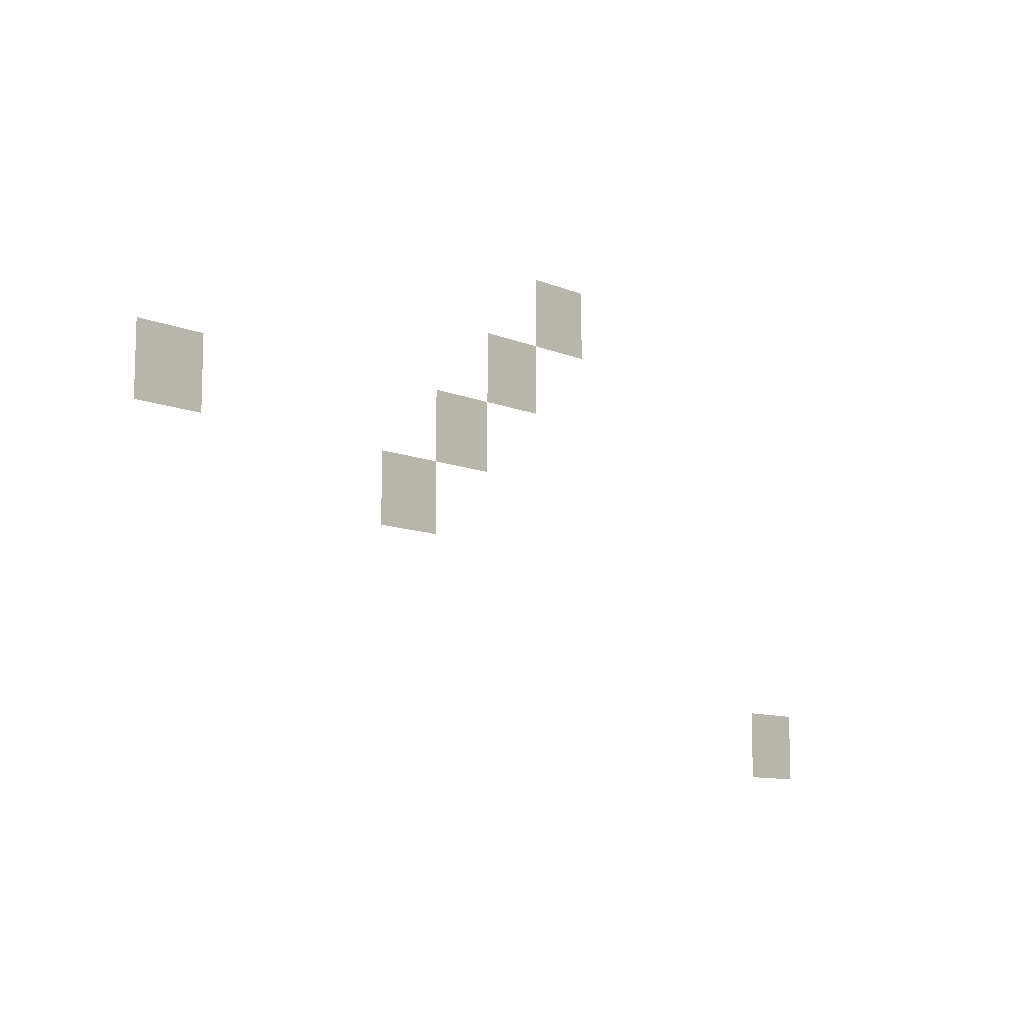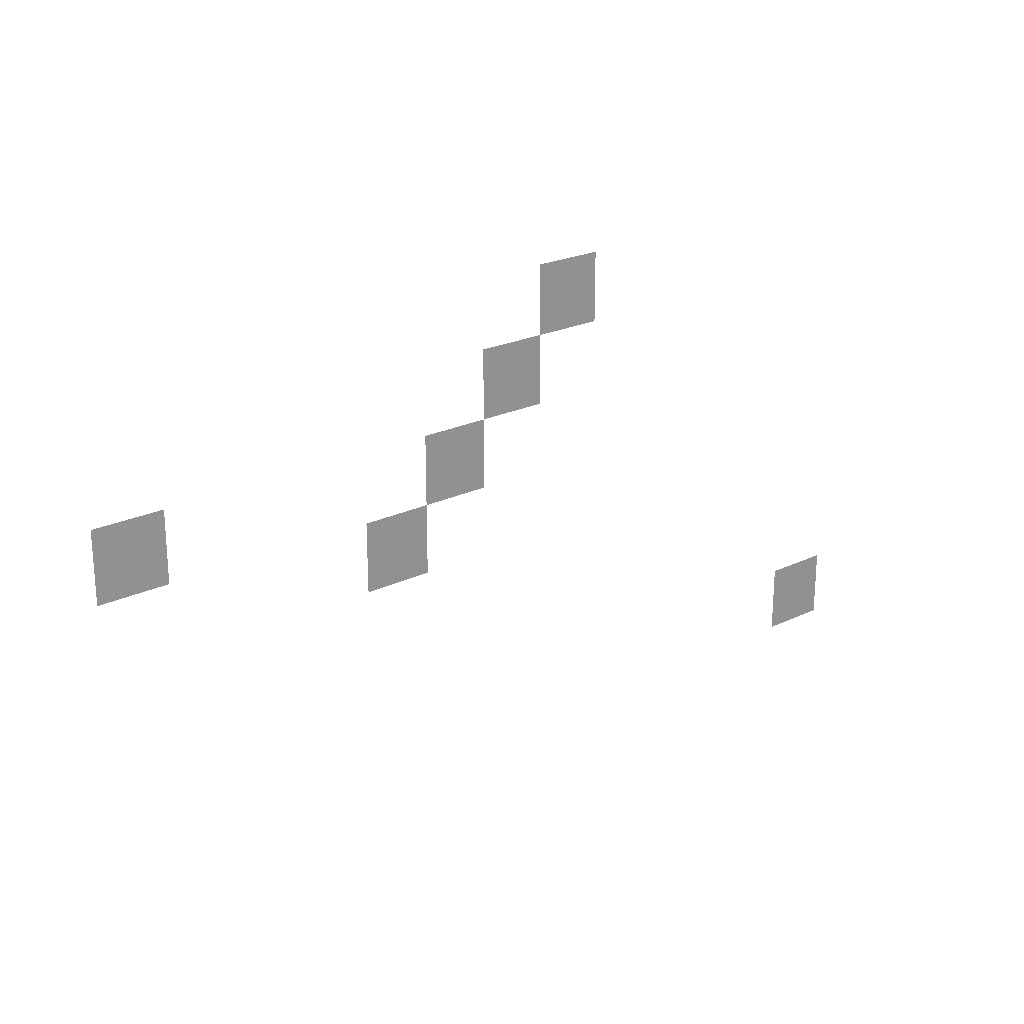
<metadata>
{"format":"obj","ext":"obj","renderer":"f3d","projection":"perspective","resolution":1024,"background":"white","views":[{"elev":-10.3,"azim":133.4,"up":"+Y"},{"elev":22.7,"azim":140.4,"up":"+Y"}]}
</metadata>
<code>
v -12 -7 0
v -13 -7 0
v -13 -6 0
v -12 -6 0
v -4 -4 0
v -5 -4 0
v -5 -3 0
v -4 -3 0
v -5 -3 0
v -6 -3 0
v -6 -2 0
v -5 -2 0
v 0 -3 0
v -1 -3 0
v -1 -2 0
v 0 -2 0
v -6 -2 0
v -7 -2 0
v -7 -1 0
v -6 -1 0
v -7 -1 0
v -8 -1 0
v -8 0 0
v -7 0 0
g Plataformas_mesh_0008
f 1 2 3 4
f 5 6 7 8
f 9 10 11 12
f 13 14 15 16
f 17 18 19 20
f 21 22 23 24

</code>
